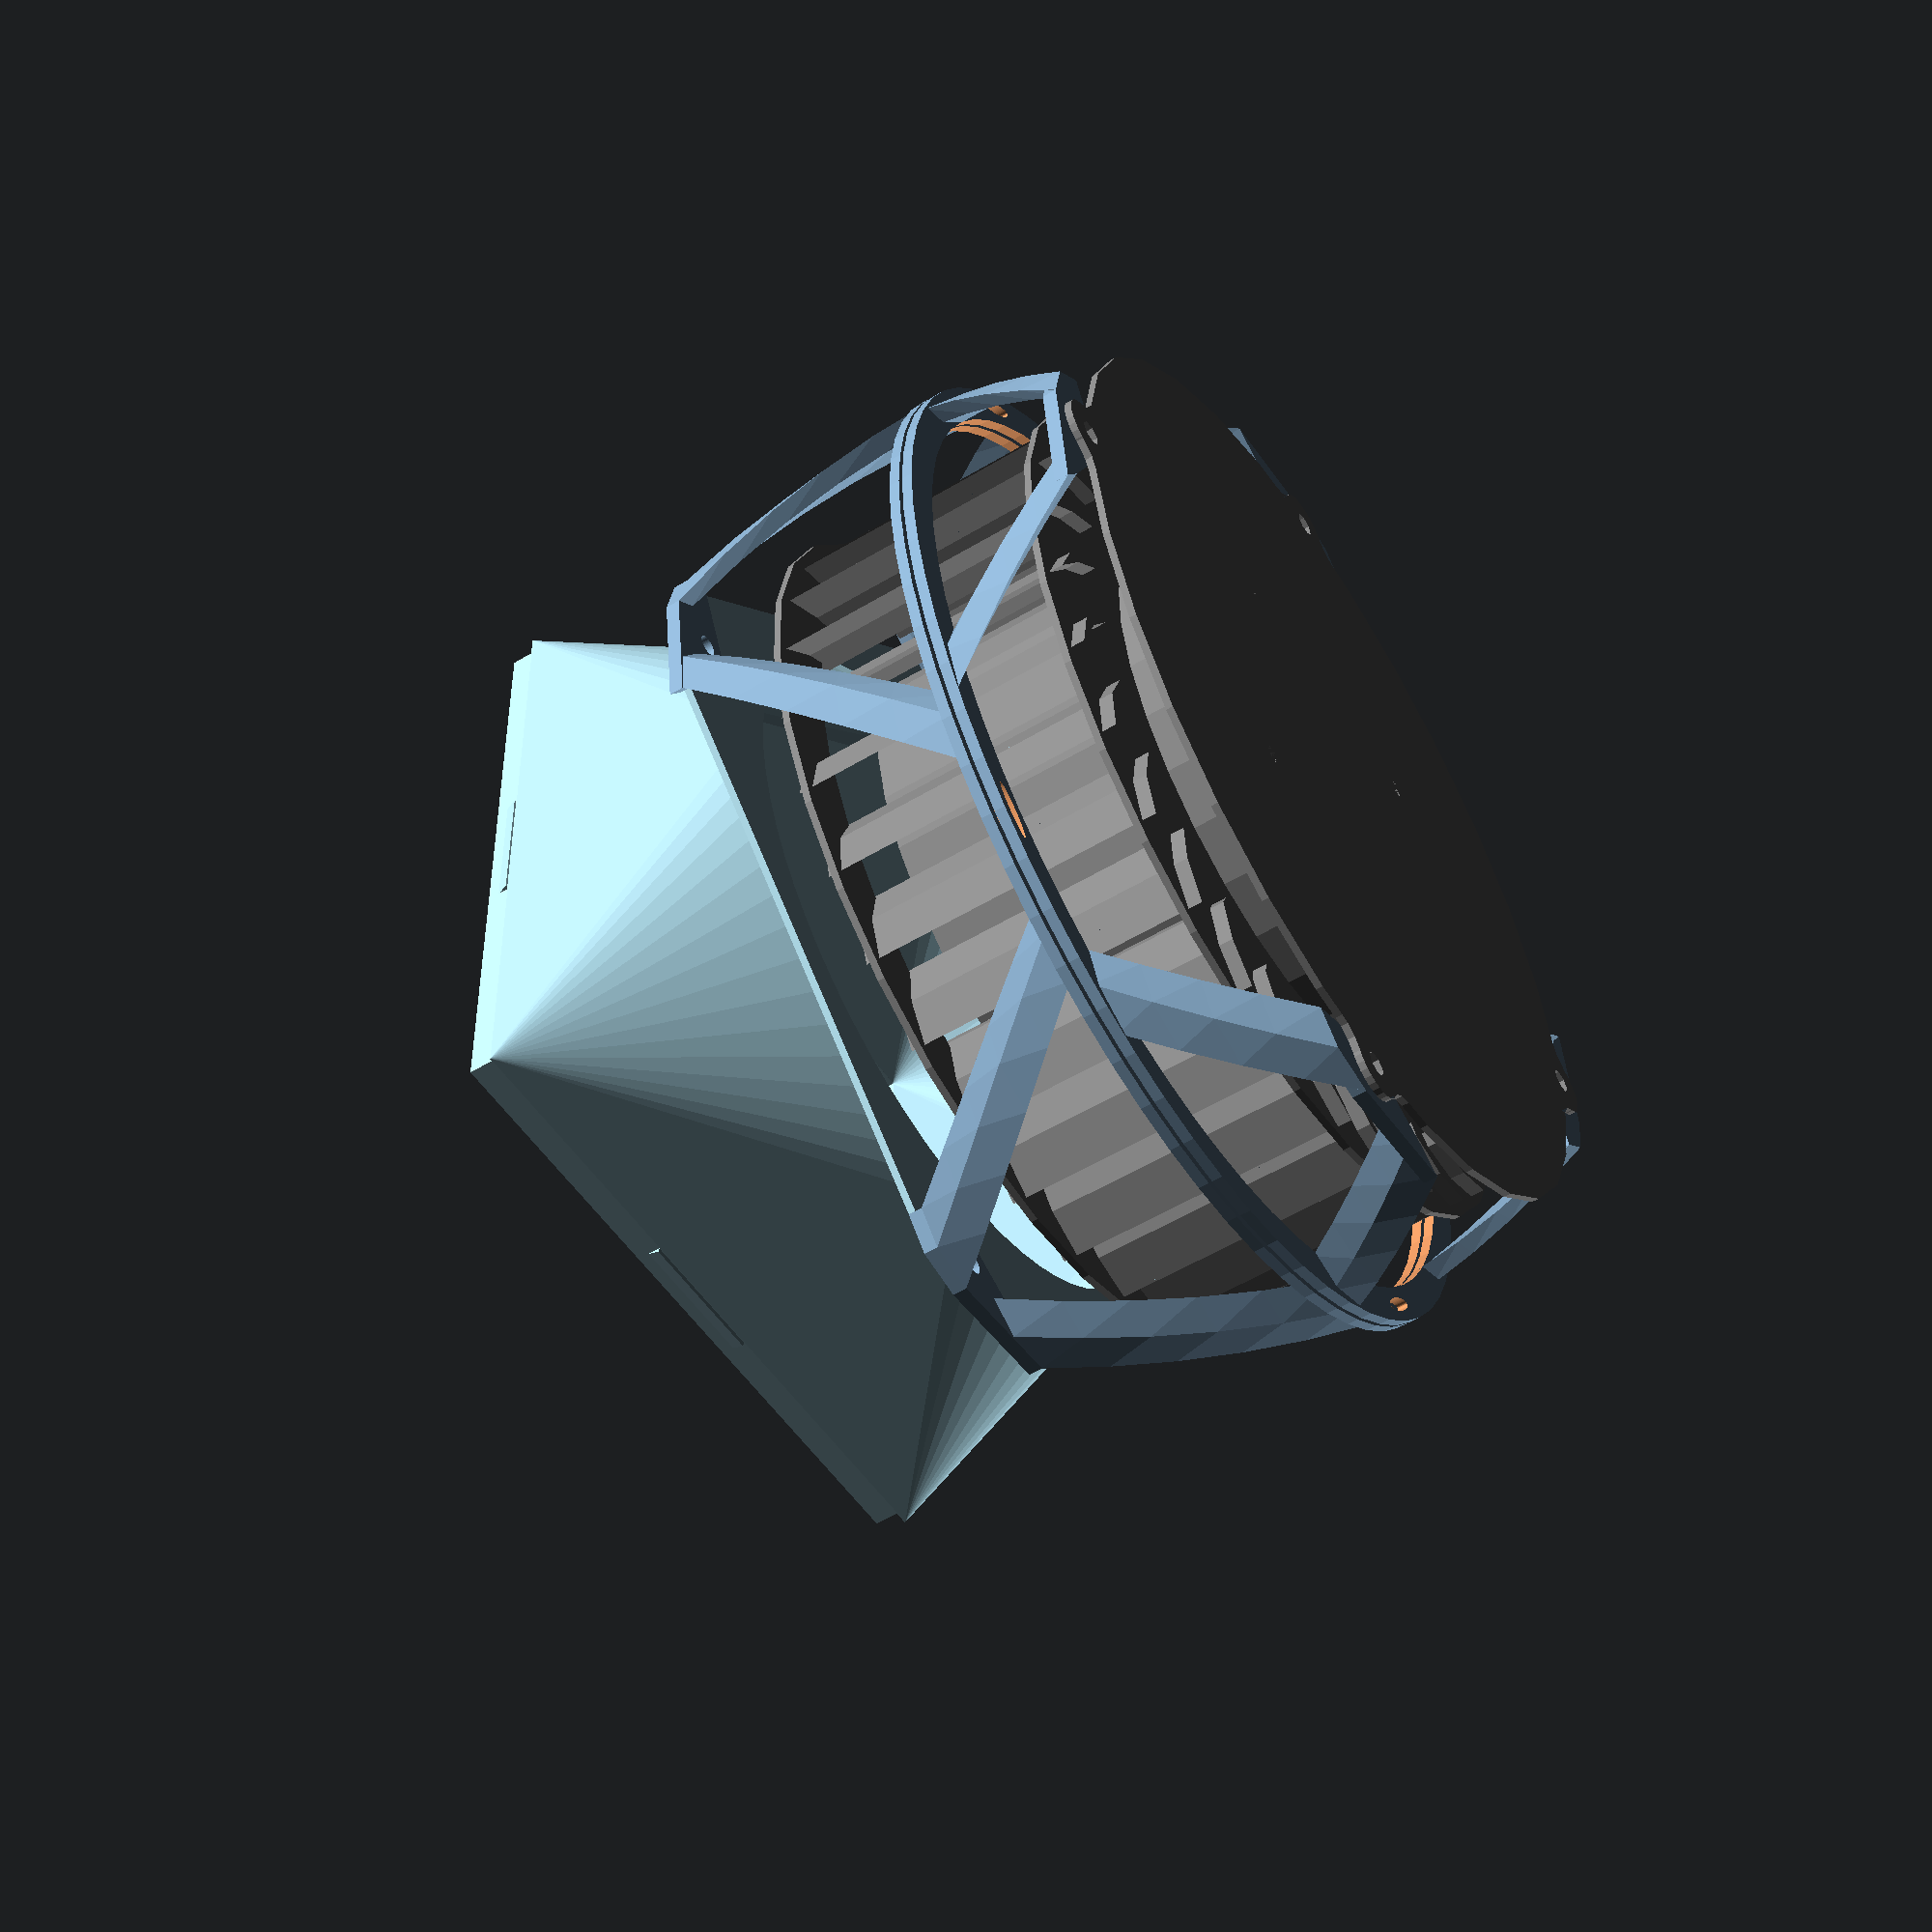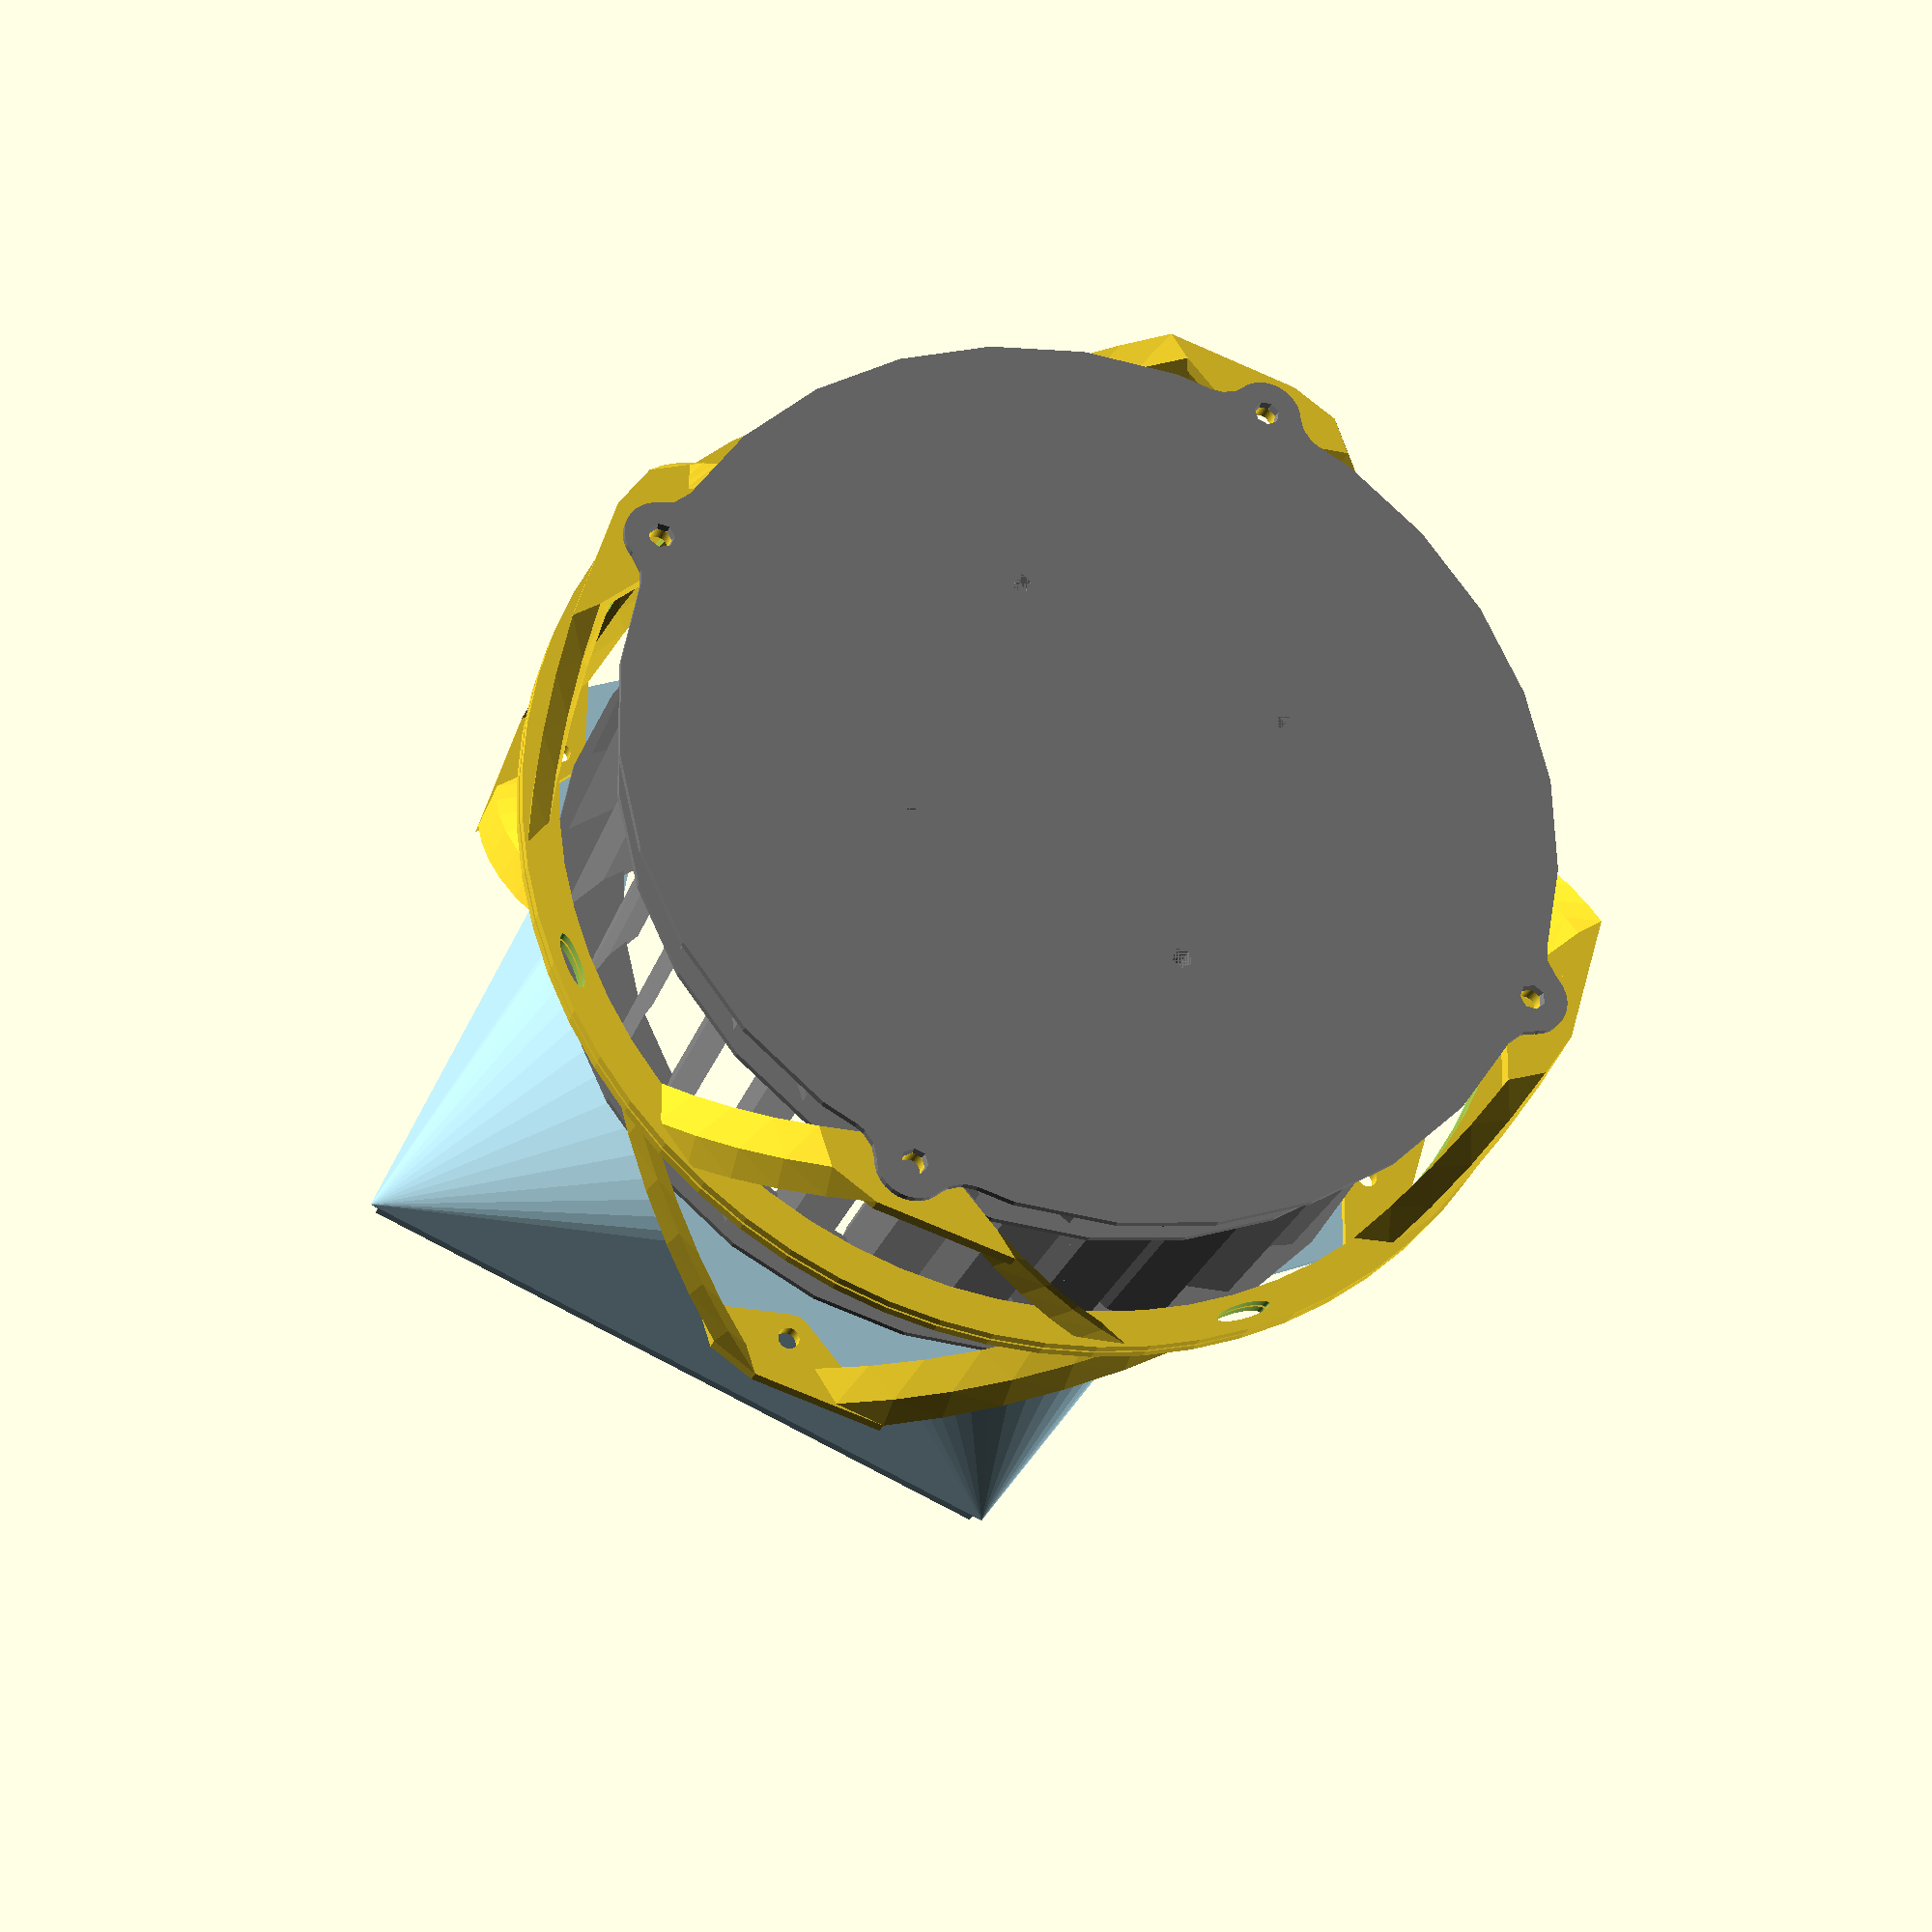
<openscad>

height=52;
 
module fan() {
    color("gray")
    difference() 
    {
        union() {
            translate([0,0,10])
                cylinder(h=1, d=125);
            cylinder(h=height-3, d=80);
            translate([0,0,height-3])
                cylinder(h=3, d1=80, d2=40);
            difference() {
                translate([0,0,height-2])
                    cylinder(h=1, d=125 );
                translate([0,0,height-4])
                    cylinder(h=5, d=105 );
            }
            for(rot=[0:12:360]){
                rotate([0,0,rot])
                translate([0,0,8])
                linear_extrude(height-8, convexity=10) {
                    polygon([[50, 0],
                             [52, 0],
                             [57, -4],
                             [60,-10],
                             [55, -4]]);
                }
            }
            translate([0,0,-1])
            linear_extrude(1)
            {
                offset(r=-5)
                {
                    circle(d=130+10);                                
                    for(rot=[0:90:360]){
                        rotate(rot)
                        translate([65,0])
                            circle(d=10+10);
                    }
                }
            }
        }
        for(rot=[0:90:360]){
            rotate([0,0,rot]){
                translate([20.2,20.2,-1])
                    cylinder(d1=3, d2=2,h=5);
                    
                translate([65,0,-2])
                    cylinder(d1=4, d2=2,h=5);
            }
        }
    }
}


module strut_profile(){
    fudge = 5;
    polygon([[64+fudge, 0],
             [67+fudge, -3],
             [66+fudge, 4],
             [62+fudge,8]]);
}

module fan_mount1() {   
    $fn=64;
    h=23;
    // Zigzag
    for(rot=[0:90:360]){
        rotate([0,0,rot])
        {
            linear_extrude(h, twist=18)
                strut_profile();
        
            rotate([0,0,15])
            linear_extrude(h, twist=-18)
                strut_profile();
            
            linear_extrude(2)
            {
                difference(){
                    hull(){            
                        strut_profile();
                        rotate( 15 )            
                            strut_profile();
                        rotate( 11 )      
                            translate([65,0])
                                circle(d=7);
                    }                                    
                    rotate( 11 )      
                        translate([65,0])
                            circle(d=3);
                }
            }
        }   
    }
    
    
    // Mounting ring
    translate([0,0,h])
    {    
        difference() {
            cylinder(h=1.5, d=145 , center=true); 
            cylinder(h=5, d=135, center=true );
                    
            for(rot=[0:90:360]){
                rotate([0,0,rot+56])
                    translate([70,0,0])
                    scale([1,4,1])
                    cylinder(d=2,h=2, center=true);
                    
            }
        }
    }    
}

module fan_mount2() {   
$fn=64;
    h=35;
    translate([0,0,25]) {
        
        // Zigzag
        for(rot=[45:90:360]){
            rotate([0,0,rot-5])
            linear_extrude(h, twist=25)
                strut_profile();
            rotate([0,0,rot+20])
            linear_extrude(h, twist=-25)
                strut_profile();
        }
        // Mounting ring 
        difference() {
            cylinder(h=1.5, d=145 , center=true); 
            cylinder(h=5, d=135, center=true );
                    
            for(rot=[0:90:360]){
                rotate([0,0,rot+56])
                    translate([70,0,0])
                    scale([1,4,1])
                    cylinder(d=2,h=2, center=true);
                    
            }
        }
        
        // Intake ring 
        
        for(rot=[0:90:360])
        rotate([0,0,rot])
        translate([0,0,h]) {
            
            linear_extrude(2)
            {
                difference(){
                    hull(){            
                        strut_profile();
                        rotate( 15 )            
                            strut_profile();
                        rotate( 11 )      
                            translate([65,0])
                                circle(d=7);
                    }                                    
                    rotate( 11 )      
                        translate([65,0])
                            circle(d=3);
                }
            }
        }
    }
}

module intake_adapter() {
    $fn=64;
        
    offset = [10,10,35];
    translate([0,0,61.1]) {
     // Intake ring         
        intersection(){
            difference() {
                cylinder(h=1, d=140);
                cylinder(h=5, d=100, center=true );
                        
                for(rot=[0:90:360]){
                    rotate([0,0,rot])
                        translate([65,0,0]) 
                        cylinder(d1=4, d2= 4,h=3, center=true);               
                }
            }
            rotate([0,0,45])cube([111,111,120], center=true);
        }
        // Square-circle adapter
        z = [0,0,1];
        difference() {
            hull() {
                
                translate([0,0,1])
                cylinder(h=0.1, d=102);
                translate(offset)
                    cube([98,98,0.1], center=true);
            }            
            
            hull() {
                translate([0,0,0.99])
                    cylinder(h=0.1, d=100);
                translate(offset+0.01*z)
                    cube([93,93,0.2], center=true);
            }
        }
        
        difference() { 
            translate(offset+2*z)
                cube([95.8,95.8,4], center=true); 
            translate(offset)
                cube([93,93,10], center=true);        
        }
        translate([-48,0,2.5]+offset)
            rotate([0,45,0])
                cube([3,94,1.5], center=true);
        
        translate([47.5,0,2]+offset)
            rotate([0,-20,0]) cube([1,20,3], center=true);
        translate([0,47.50,2]+offset)
            rotate([0,-20,90]) cube([1,20,3], center=true);
        translate([0,-47.5,2]+offset)
            rotate([0,-20,-90]) cube([1,20,3], center=true);
    }

}

if( $preview )
{    
    fan();        
    color("lightblue")
      intake_adapter();
    rotate([0,0,-11]){
        fan_mount1();
        fan_mount2();
    }
} else {
   // intake_adapter();
 
    rotate([180,0])
        fan_mount1();
    //fan_mount2();
}
</openscad>
<views>
elev=234.3 azim=271.6 roll=57.4 proj=p view=solid
elev=26.5 azim=67.3 roll=163.2 proj=p view=solid
</views>
